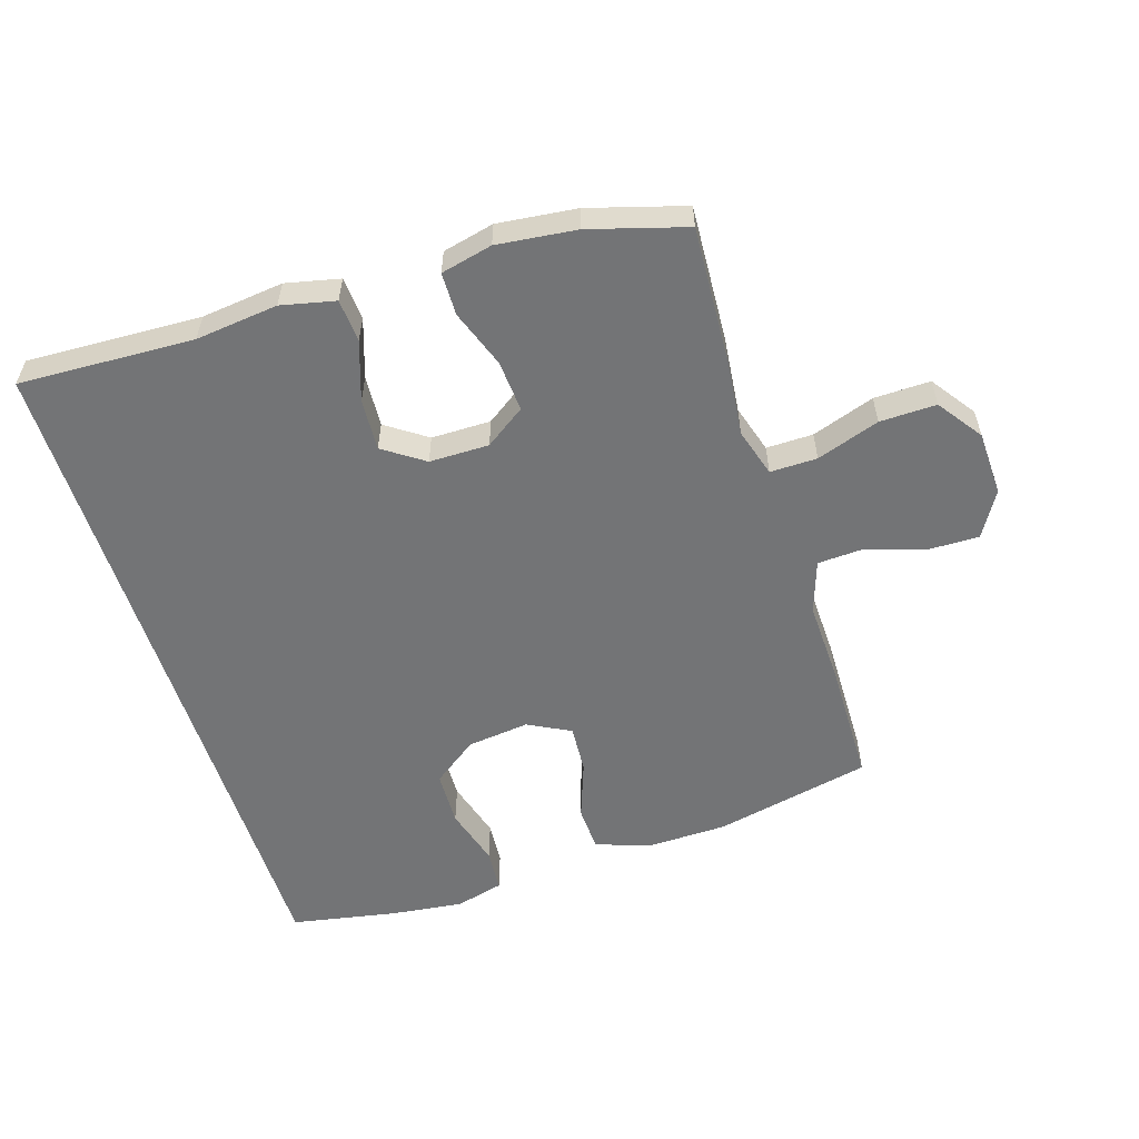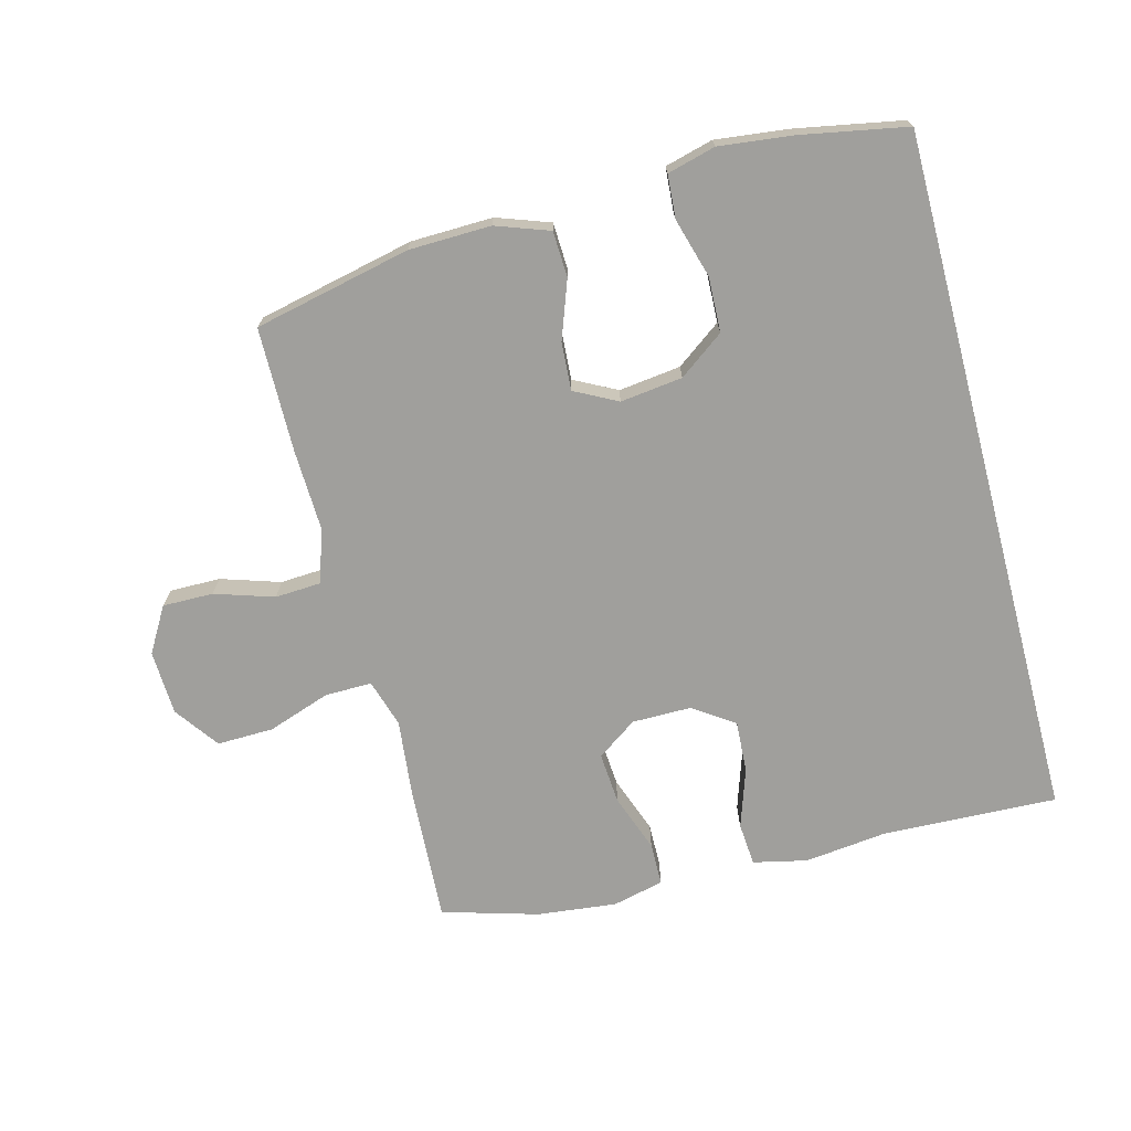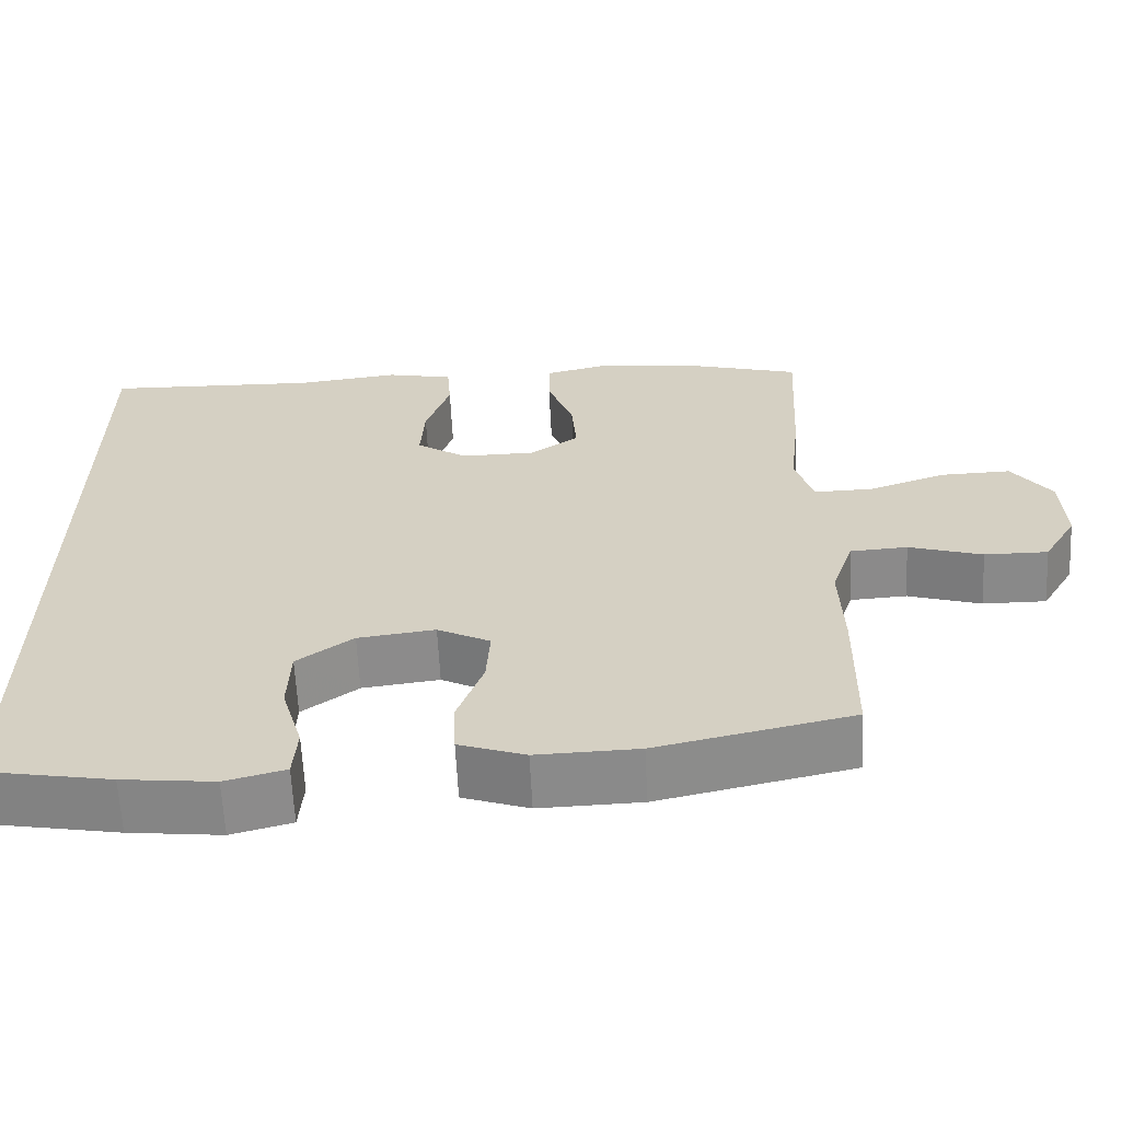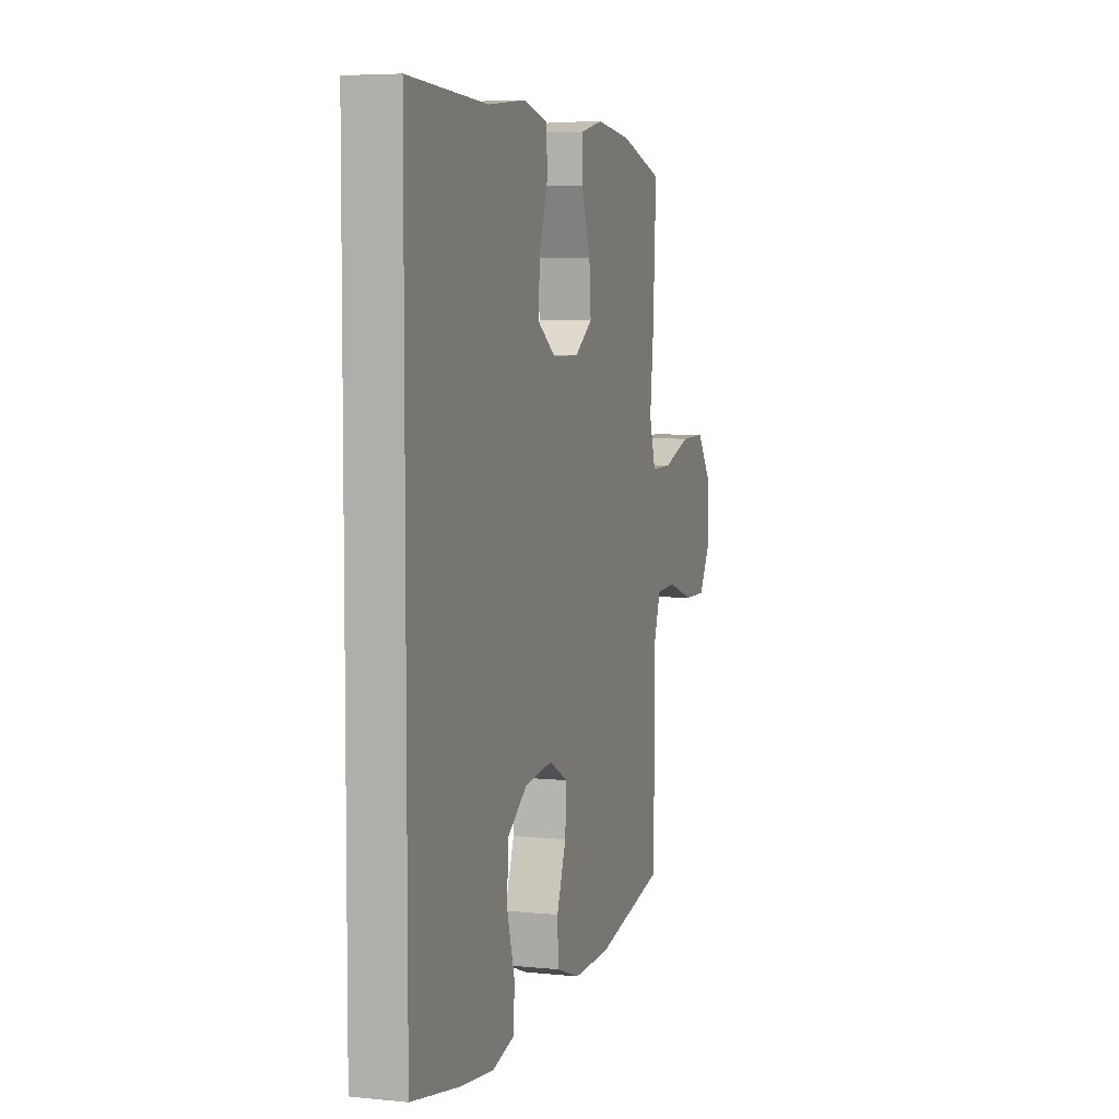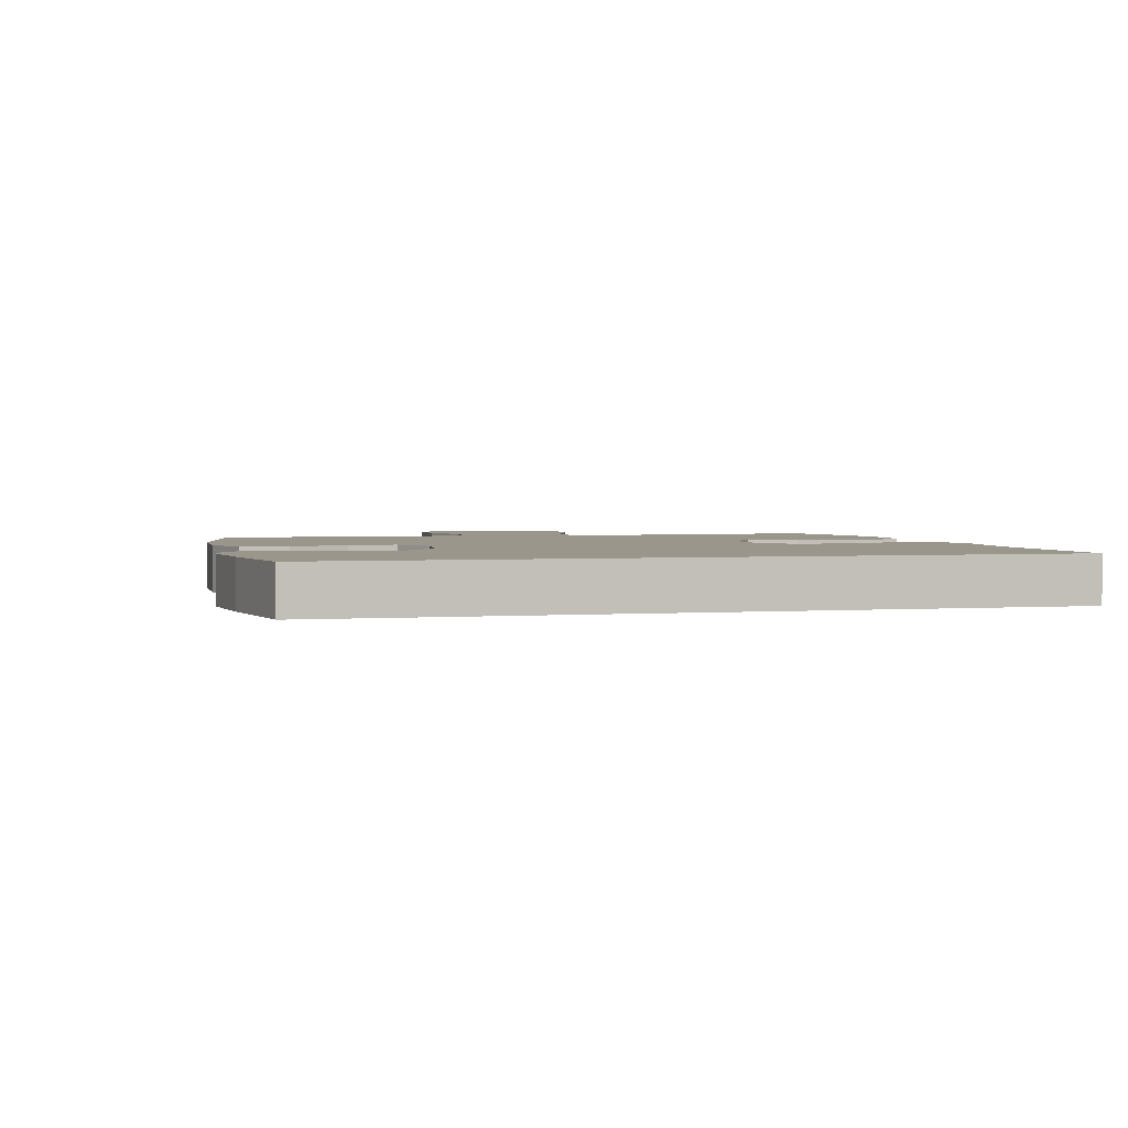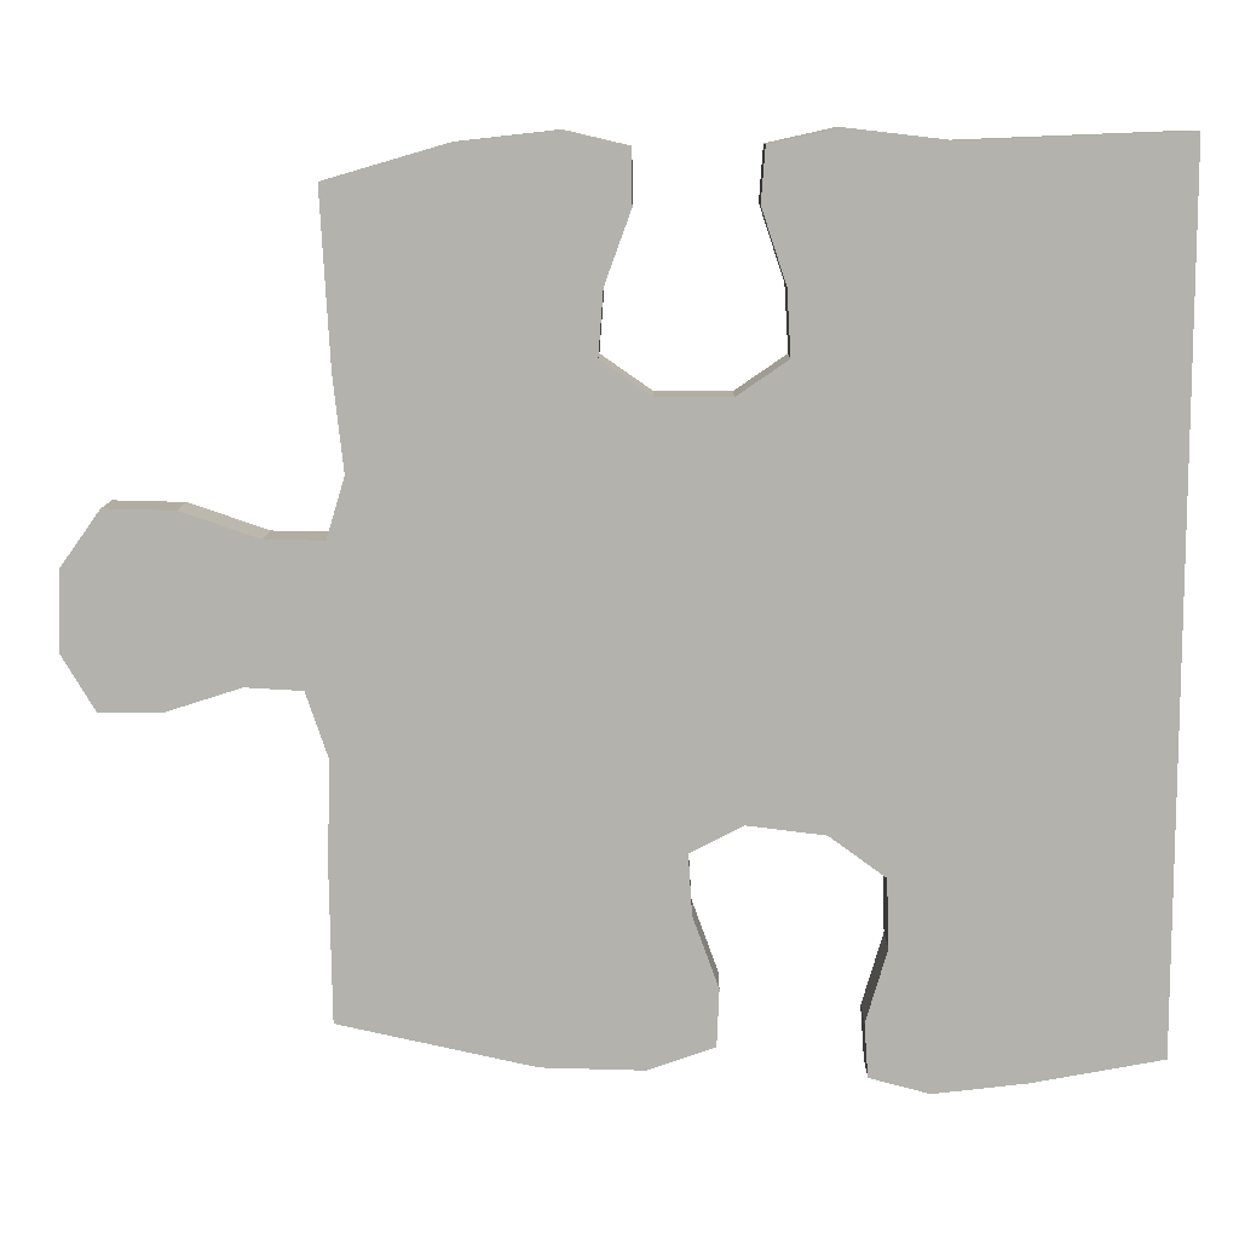
<metadata>
{"format":"obj","ext":"obj","renderer":"f3d","projection":"perspective","resolution":1024,"background":"white","views":[{"elev":-56.2,"azim":17.5,"up":"+Y"},{"elev":-71.2,"azim":-165.2,"up":"+Y"},{"elev":-63.2,"azim":2.9,"up":"+Z"},{"elev":5.5,"azim":-72.6,"up":"+Z"},{"elev":2.4,"azim":-104.5,"up":"+Y"},{"elev":10.4,"azim":-179.2,"up":"+Z"}]}
</metadata>
<code>
v 0.5 0.07 0.5
v 0.488 0.07 0.283
v 0.475 0.07 0.163
v 0.498 0.07 0.087
v 0.572 0.07 0.088
v 0.671 0.07 0.122
v 0.76 0.07 0.124
v 0.81 0.07 0.054
v 0.814 0.07 -0.048
v 0.772 0.07 -0.119
v 0.692 0.07 -0.118
v 0.599 0.07 -0.088
v 0.527 0.07 -0.092
v 0.499 0.07 -0.175
v 0.503 0.07 -0.302
v 0.5 0.07 -0.5
v 0.253 0.07 -0.554
v 0.124 0.07 -0.557
v 0.04 0.07 -0.527
v 0.037 0.07 -0.455
v 0.07 0.07 -0.364
v 0.075 0.07 -0.288
v 0.008 0.07 -0.253
v -0.09 0.07 -0.265
v -0.161 0.07 -0.317
v -0.164 0.07 -0.404
v -0.137 0.07 -0.497
v -0.142 0.07 -0.565
v -0.218 0.07 -0.585
v -0.335 0.07 -0.571
v -0.5 0.07 -0.54
v -0.5 0.07 0.557
v -0.224 0.07 0.546
v -0.094 0.07 0.561
v -0.009 0.07 0.542
v -0.004 0.07 0.474
v -0.035 0.07 0.381
v -0.04 0.07 0.299
v 0.024 0.07 0.255
v 0.118 0.07 0.255
v 0.181 0.07 0.299
v 0.175 0.07 0.38
v 0.142 0.07 0.471
v 0.143 0.07 0.539
v 0.224 0.07 0.558
v 0.349 0.07 0.544
v 0.5 0 0.5
v 0.488 0 0.283
v 0.475 0 0.163
v 0.498 0 0.087
v 0.572 0 0.088
v 0.671 0 0.122
v 0.76 0 0.124
v 0.81 0 0.054
v 0.814 0 -0.048
v 0.772 0 -0.119
v 0.692 0 -0.118
v 0.599 0 -0.088
v 0.527 0 -0.092
v 0.499 0 -0.175
v 0.503 0 -0.302
v 0.5 0 -0.5
v 0.253 0 -0.554
v 0.124 0 -0.557
v 0.04 0 -0.527
v 0.037 0 -0.455
v 0.07 0 -0.364
v 0.075 0 -0.288
v 0.008 0 -0.253
v -0.09 0 -0.265
v -0.161 0 -0.317
v -0.164 0 -0.404
v -0.137 0 -0.497
v -0.142 0 -0.565
v -0.218 0 -0.585
v -0.335 0 -0.571
v -0.5 0 -0.54
v -0.5 0 0.557
v -0.224 0 0.546
v -0.094 0 0.561
v -0.009 0 0.542
v -0.004 0 0.474
v -0.035 0 0.381
v -0.04 0 0.299
v 0.024 0 0.255
v 0.118 0 0.255
v 0.181 0 0.299
v 0.175 0 0.38
v 0.142 0 0.471
v 0.143 0 0.539
v 0.224 0 0.558
v 0.349 0 0.544
f 1 2 3
f 46 1 3
f 45 46 3
f 44 45 3
f 43 44 3
f 42 43 3
f 41 42 3 4
f 40 41 4
f 39 40 4
f 35 36 37
f 34 35 37
f 33 34 37
f 33 37 38
f 32 33 38
f 30 31 32
f 29 30 32
f 28 29 32
f 27 28 32
f 26 27 32
f 25 26 32
f 32 38 39
f 25 32 39
f 24 25 39
f 19 20 21
f 18 19 21
f 17 18 21
f 16 17 21
f 15 16 21
f 14 15 21
f 13 14 21 22
f 10 11 12
f 9 10 12
f 8 9 12
f 7 8 12
f 6 7 12
f 5 6 12
f 4 5 12 13
f 39 4 13
f 24 39 13
f 23 24 13
f 13 22 23
f 49 48 47
f 49 47 92
f 49 92 91
f 49 91 90
f 49 90 89
f 49 89 88
f 50 49 88 87
f 50 87 86
f 50 86 85
f 83 82 81
f 83 81 80
f 83 80 79
f 84 83 79
f 84 79 78
f 78 77 76
f 78 76 75
f 78 75 74
f 78 74 73
f 78 73 72
f 78 72 71
f 85 84 78
f 85 78 71
f 85 71 70
f 67 66 65
f 67 65 64
f 67 64 63
f 67 63 62
f 67 62 61
f 67 61 60
f 68 67 60 59
f 58 57 56
f 58 56 55
f 58 55 54
f 58 54 53
f 58 53 52
f 58 52 51
f 59 58 51 50
f 59 50 85
f 59 85 70
f 59 70 69
f 69 68 59
f 1 47 48 2
f 2 48 49 3
f 3 49 50 4
f 4 50 51 5
f 5 51 52 6
f 6 52 53 7
f 7 53 54 8
f 8 54 55 9
f 9 55 56 10
f 10 56 57 11
f 11 57 58 12
f 12 58 59 13
f 13 59 60 14
f 14 60 61 15
f 15 61 62 16
f 16 62 63 17
f 17 63 64 18
f 18 64 65 19
f 19 65 66 20
f 20 66 67 21
f 21 67 68 22
f 22 68 69 23
f 23 69 70 24
f 24 70 71 25
f 25 71 72 26
f 26 72 73 27
f 27 73 74 28
f 28 74 75 29
f 29 75 76 30
f 30 76 77 31
f 31 77 78 32
f 32 78 79 33
f 33 79 80 34
f 34 80 81 35
f 35 81 82 36
f 36 82 83 37
f 37 83 84 38
f 38 84 85 39
f 39 85 86 40
f 40 86 87 41
f 41 87 88 42
f 42 88 89 43
f 43 89 90 44
f 44 90 91 45
f 45 91 92 46
f 46 92 47 1

</code>
